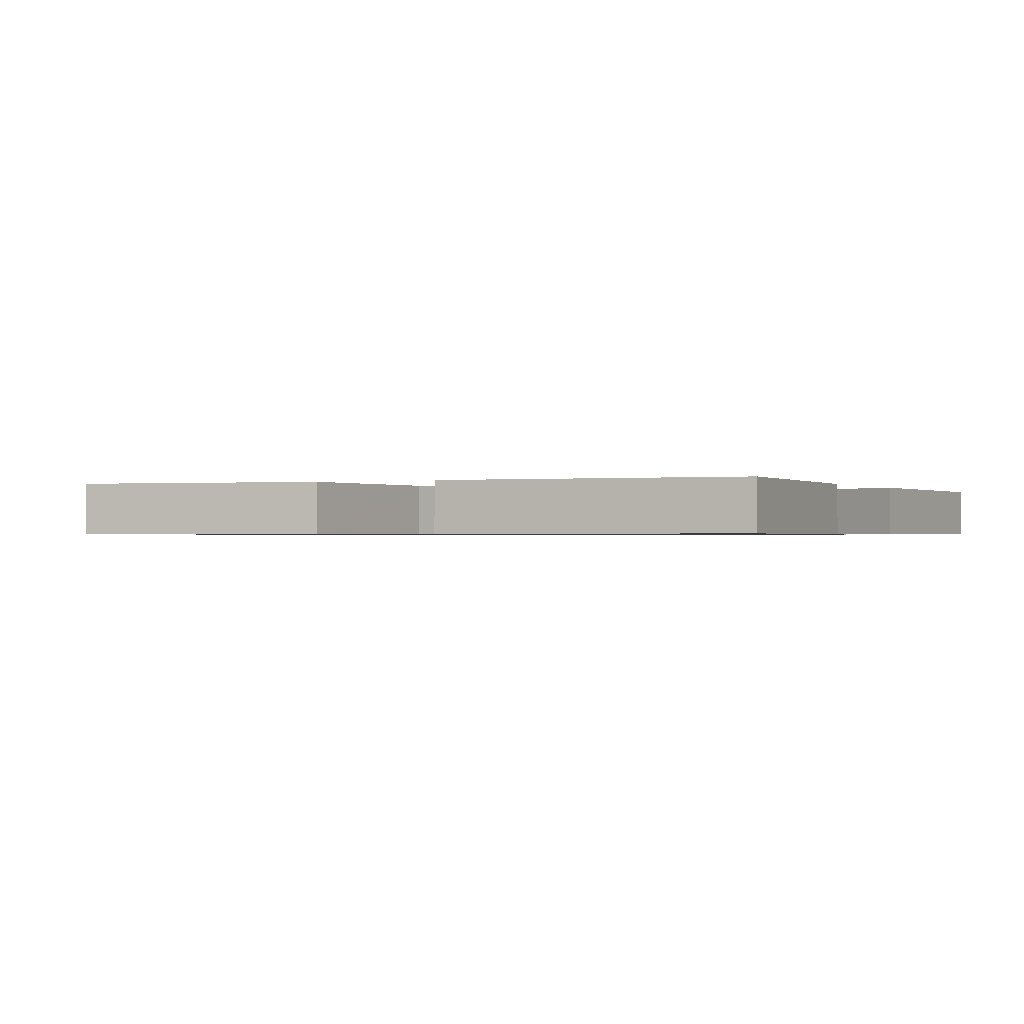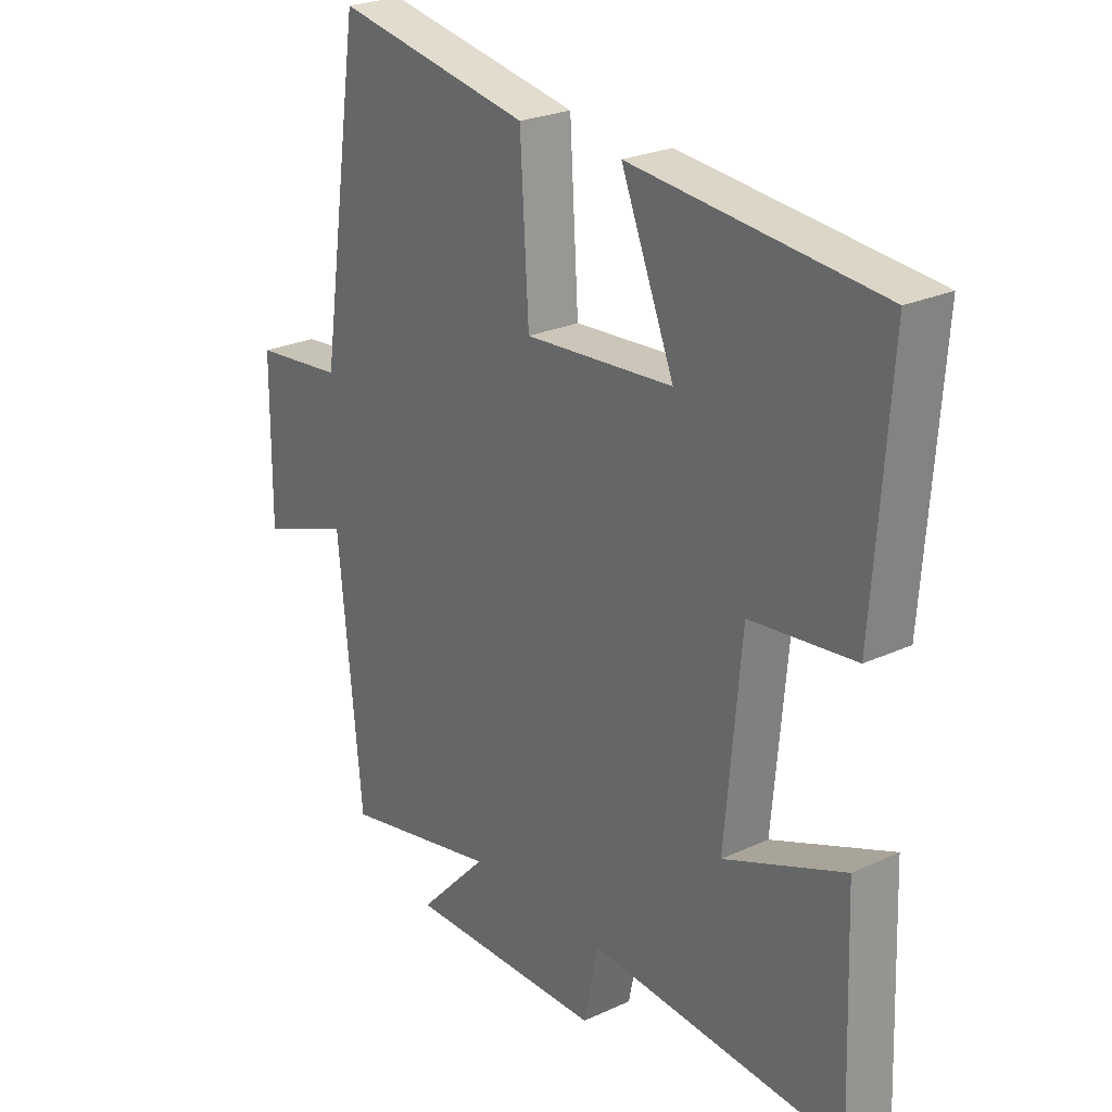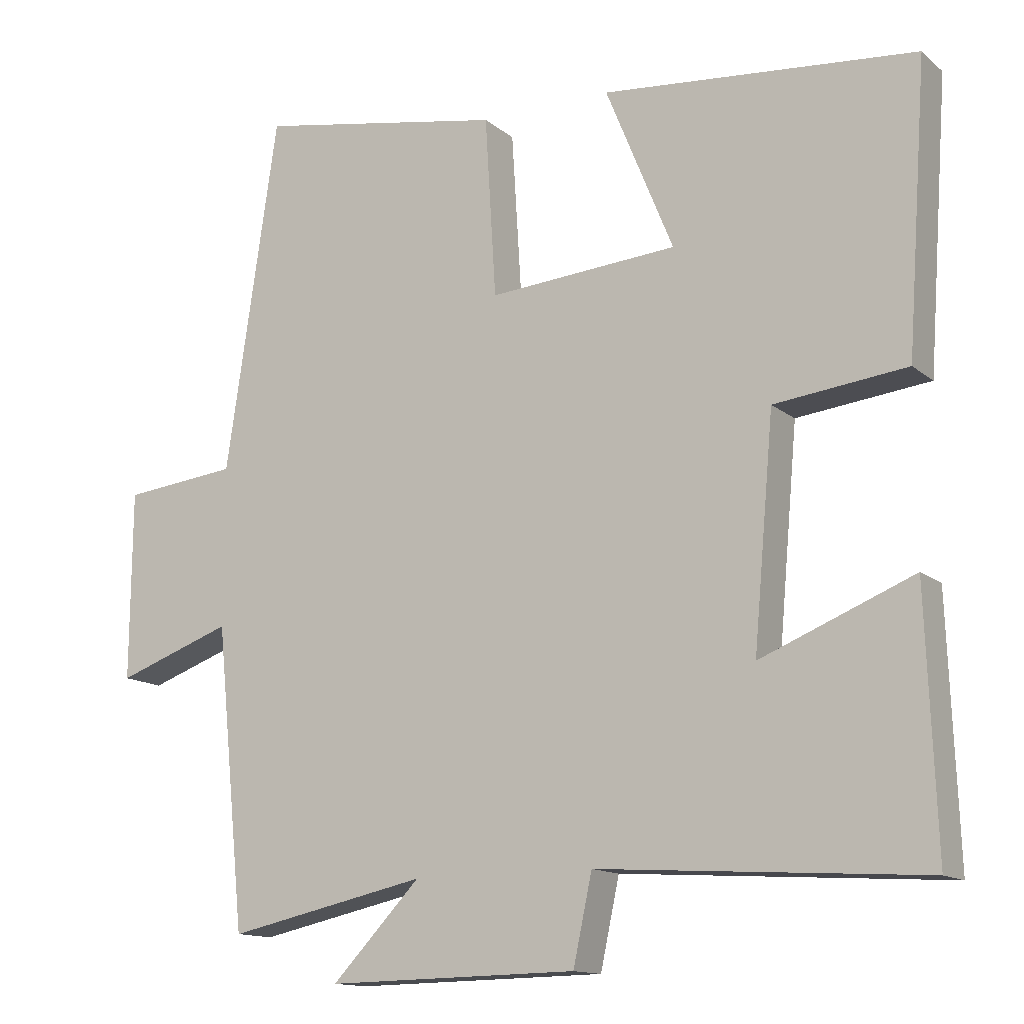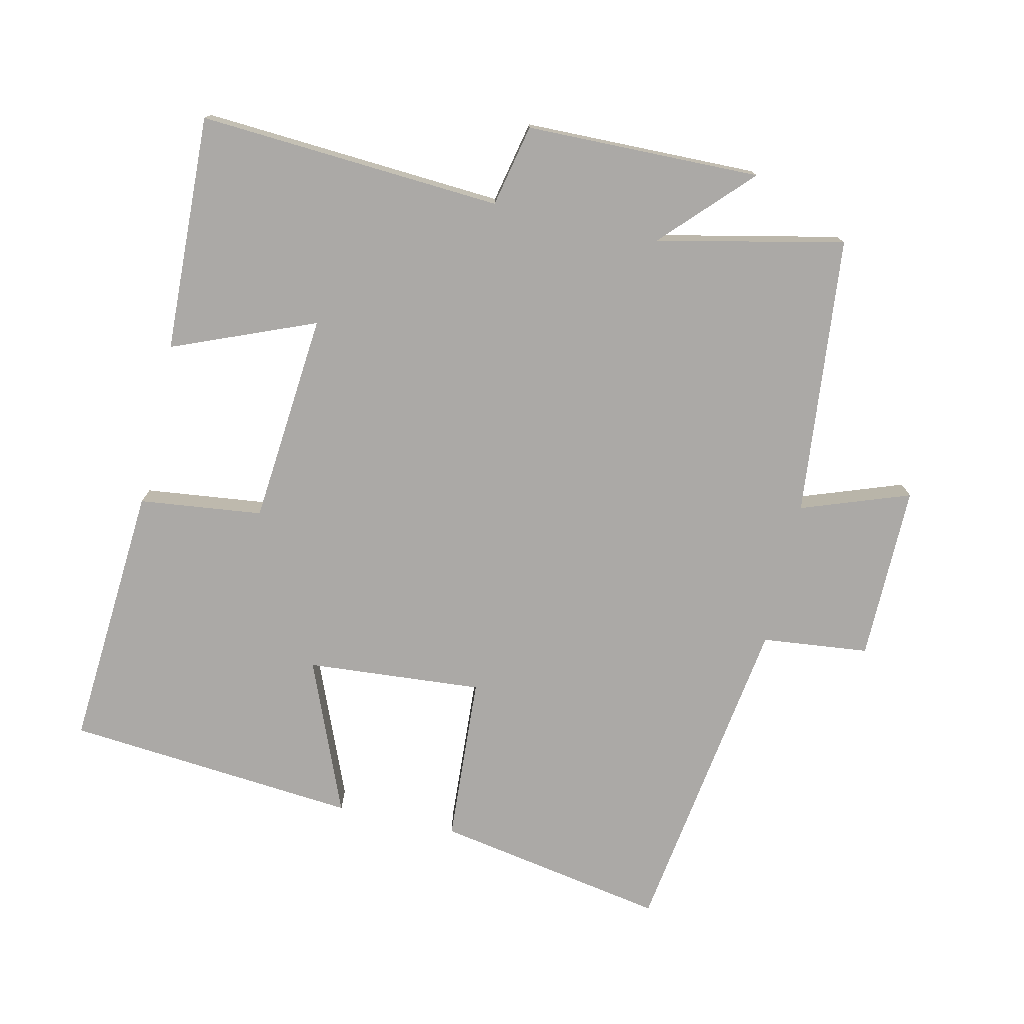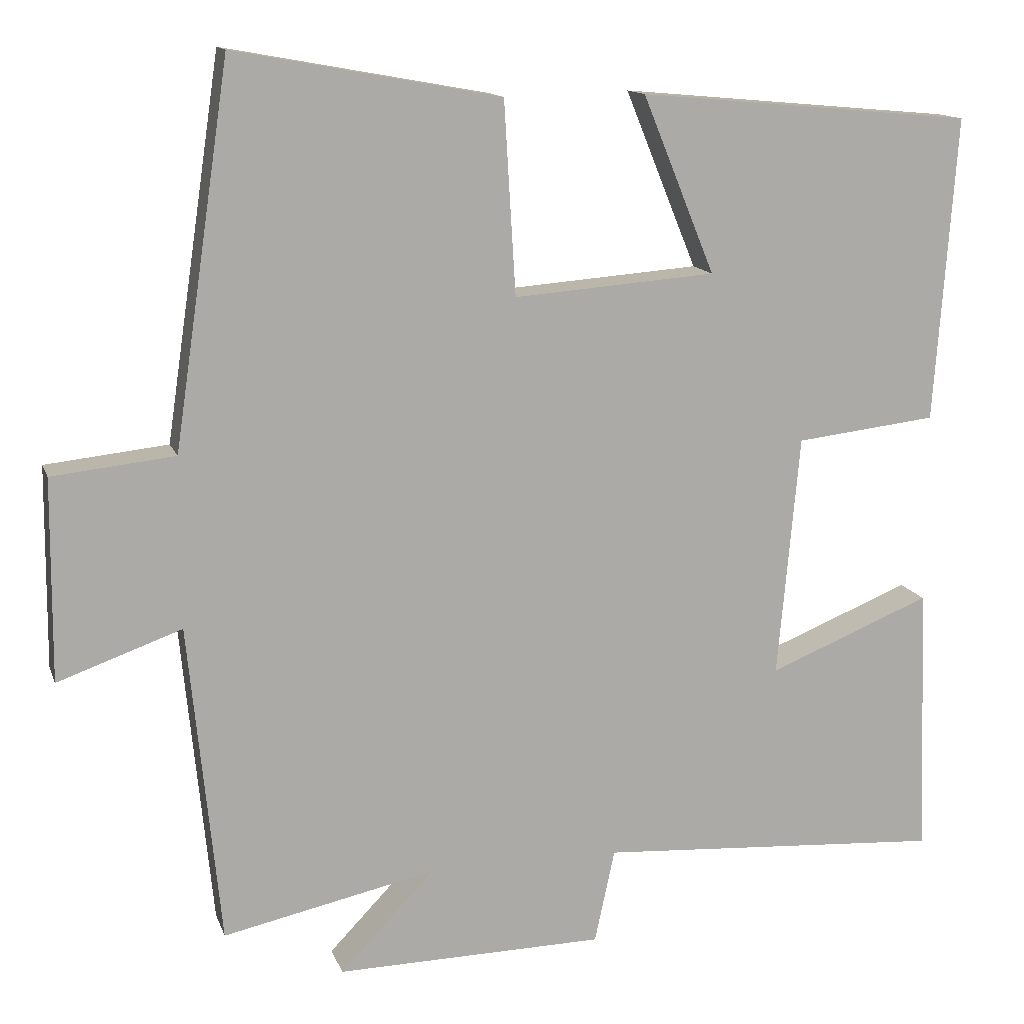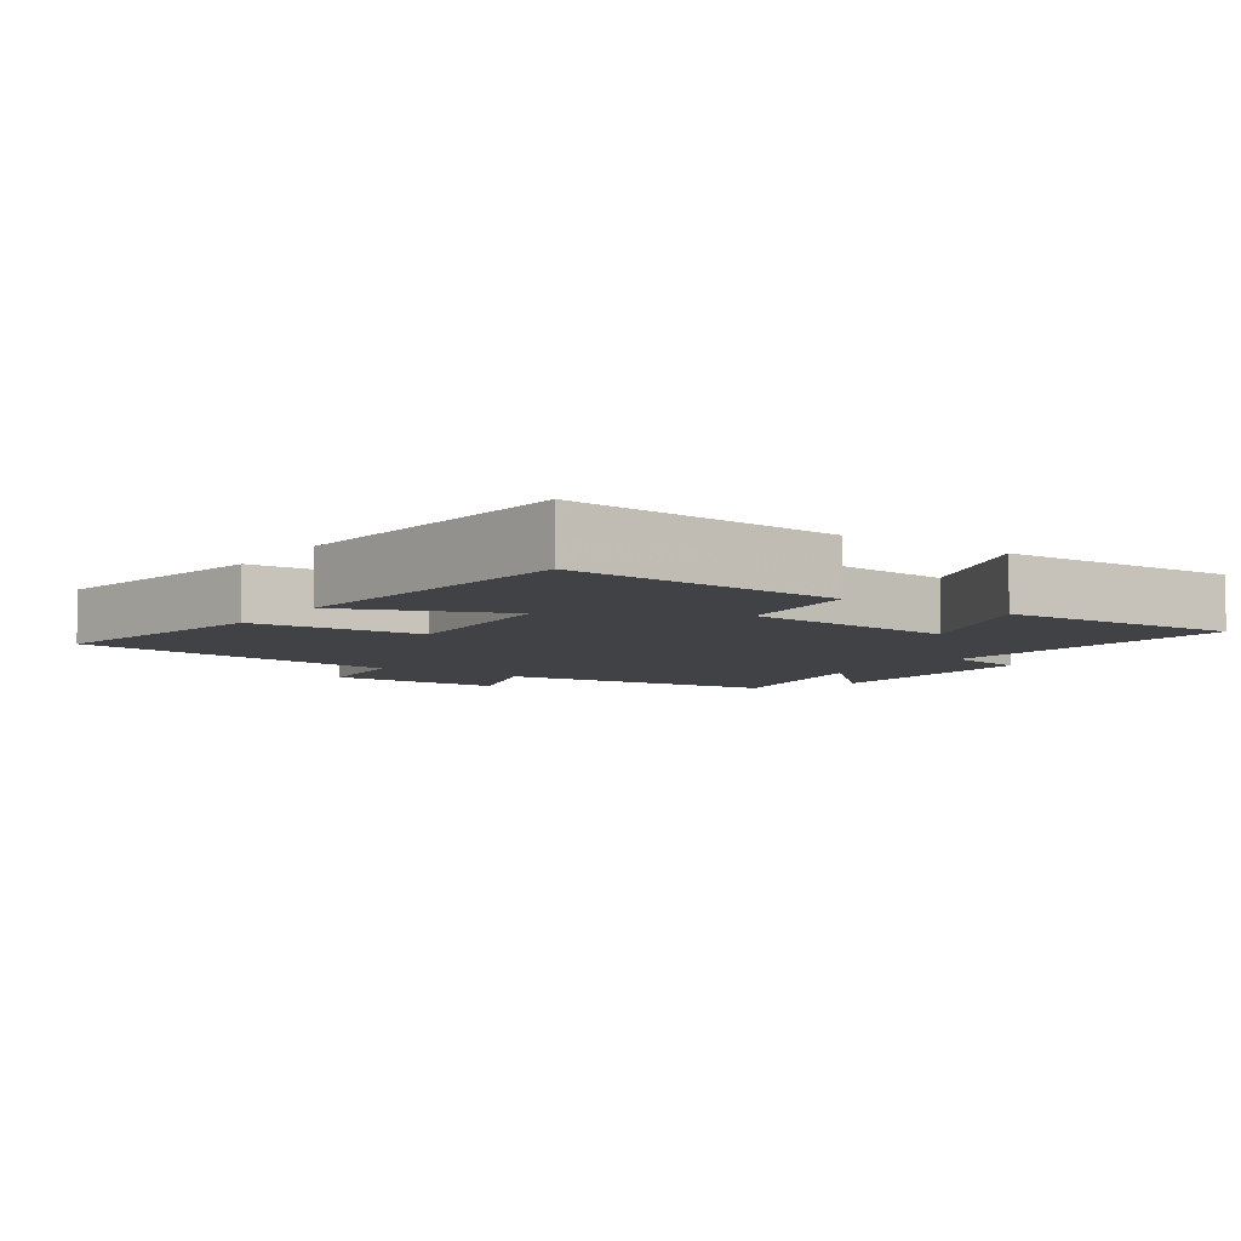
<metadata>
{"format":"obj","ext":"obj","renderer":"f3d","projection":"perspective","resolution":1024,"background":"white","views":[{"elev":-0.7,"azim":27.4,"up":"+Y"},{"elev":25.0,"azim":53.2,"up":"+Z"},{"elev":-13.6,"azim":30.3,"up":"+Z"},{"elev":-75.6,"azim":167.3,"up":"+Y"},{"elev":13.4,"azim":-15.6,"up":"+Z"},{"elev":-6.4,"azim":55.1,"up":"+Y"}]}
</metadata>
<code>
v 0.513 0.07 -0.529
v 0.066 0.07 -0.5
v 0.04 0.07 -0.621
v -0.306 0.07 -0.627
v -0.184 0.07 -0.5
v -0.459 0.07 -0.559
v -0.5 0.07 -0.146
v -0.66 0.07 -0.203
v -0.658 0.07 0.057
v -0.5 0.07 0.074
v -0.428 0.07 0.562
v -0.086 0.07 0.5
v -0.071 0.07 0.252
v 0.189 0.07 0.272
v 0.096 0.07 0.5
v 0.528 0.07 0.461
v 0.5 0.07 0.068
v 0.318 0.07 0.047
v 0.29 0.07 -0.265
v 0.5 0.07 -0.18
v 0.513 0 -0.529
v 0.066 0 -0.5
v 0.04 0 -0.621
v -0.306 0 -0.627
v -0.184 0 -0.5
v -0.459 0 -0.559
v -0.5 0 -0.146
v -0.66 0 -0.203
v -0.658 0 0.057
v -0.5 0 0.074
v -0.428 0 0.562
v -0.086 0 0.5
v -0.071 0 0.252
v 0.189 0 0.272
v 0.096 0 0.5
v 0.528 0 0.461
v 0.5 0 0.068
v 0.318 0 0.047
v 0.29 0 -0.265
v 0.5 0 -0.18
f 19 20 1 2
f 18 19 2
f 16 17 18
f 15 16 18
f 14 15 18
f 13 14 18 2
f 10 11 12 13
f 10 13 2 3
f 7 8 9 10
f 5 6 7 10
f 5 10 3
f 3 4 5
f 22 21 40 39
f 22 39 38
f 38 37 36
f 38 36 35
f 38 35 34
f 22 38 34 33
f 33 32 31 30
f 23 22 33 30
f 30 29 28 27
f 30 27 26 25
f 23 30 25
f 25 24 23
f 1 21 22 2
f 2 22 23 3
f 3 23 24 4
f 4 24 25 5
f 5 25 26 6
f 6 26 27 7
f 7 27 28 8
f 8 28 29 9
f 9 29 30 10
f 10 30 31 11
f 11 31 32 12
f 12 32 33 13
f 13 33 34 14
f 14 34 35 15
f 15 35 36 16
f 16 36 37 17
f 17 37 38 18
f 18 38 39 19
f 19 39 40 20
f 20 40 21 1

</code>
